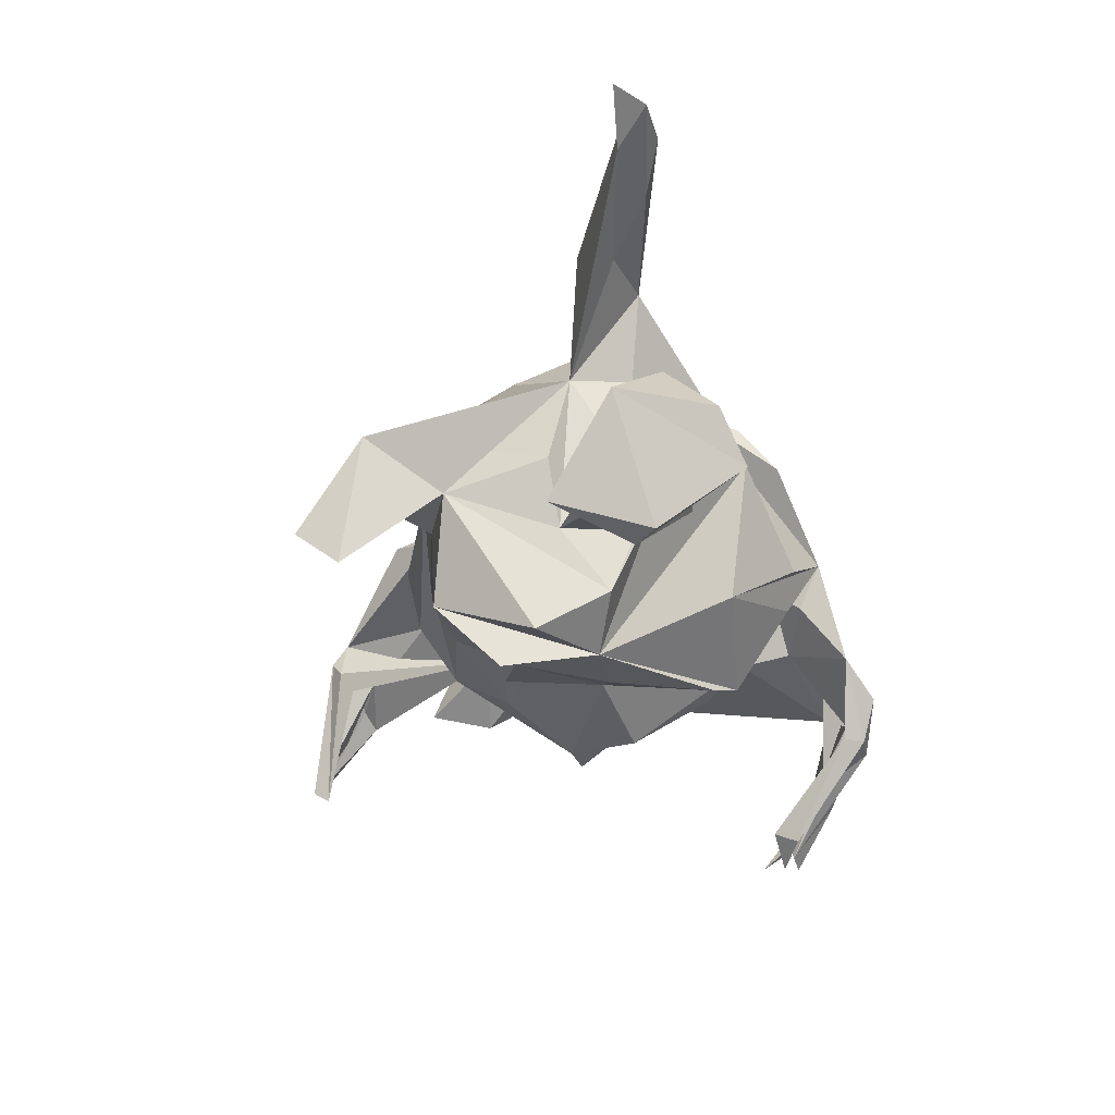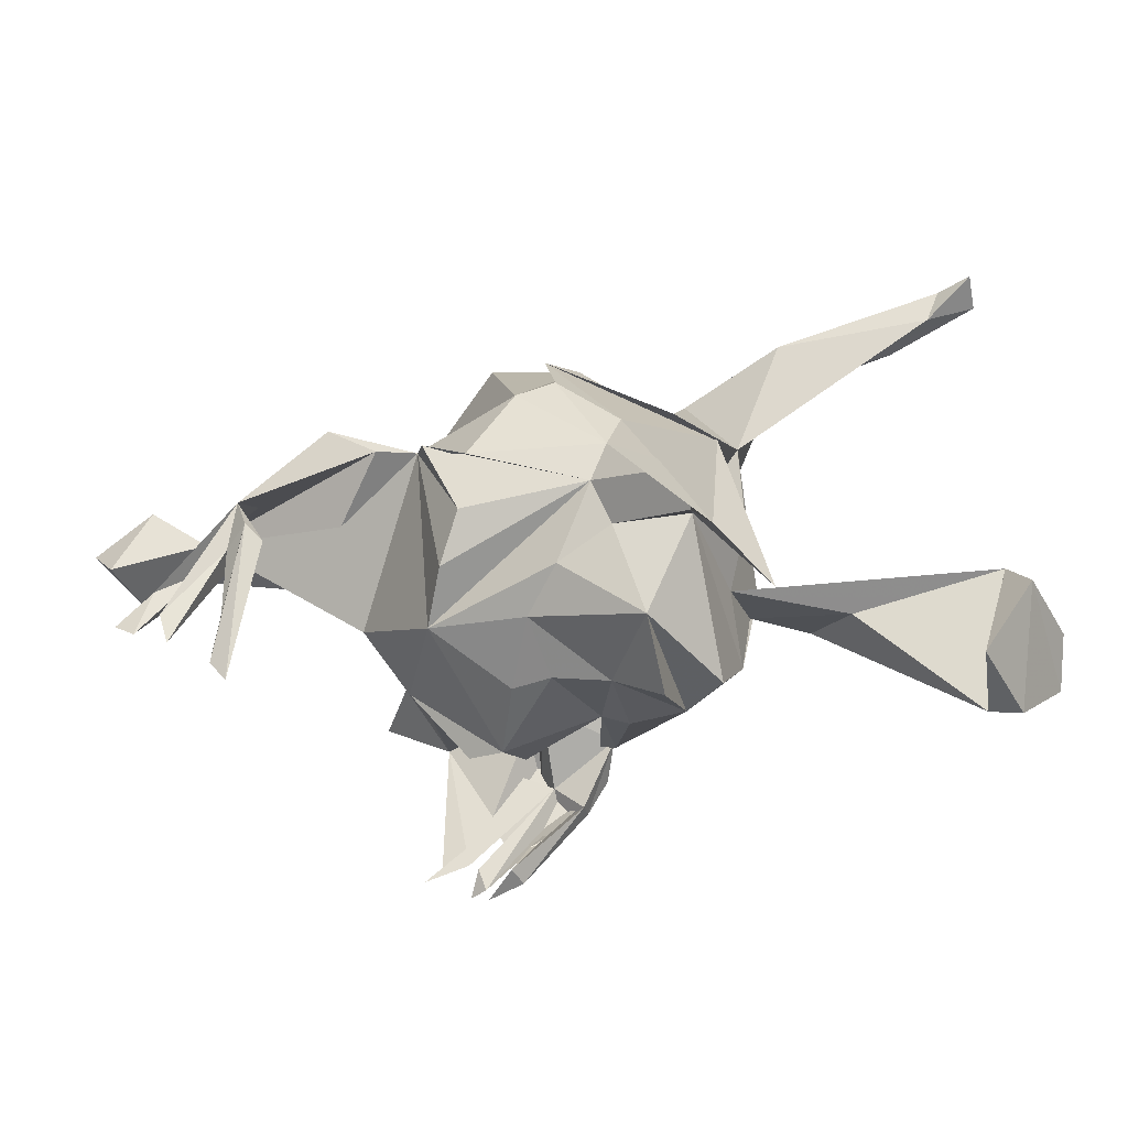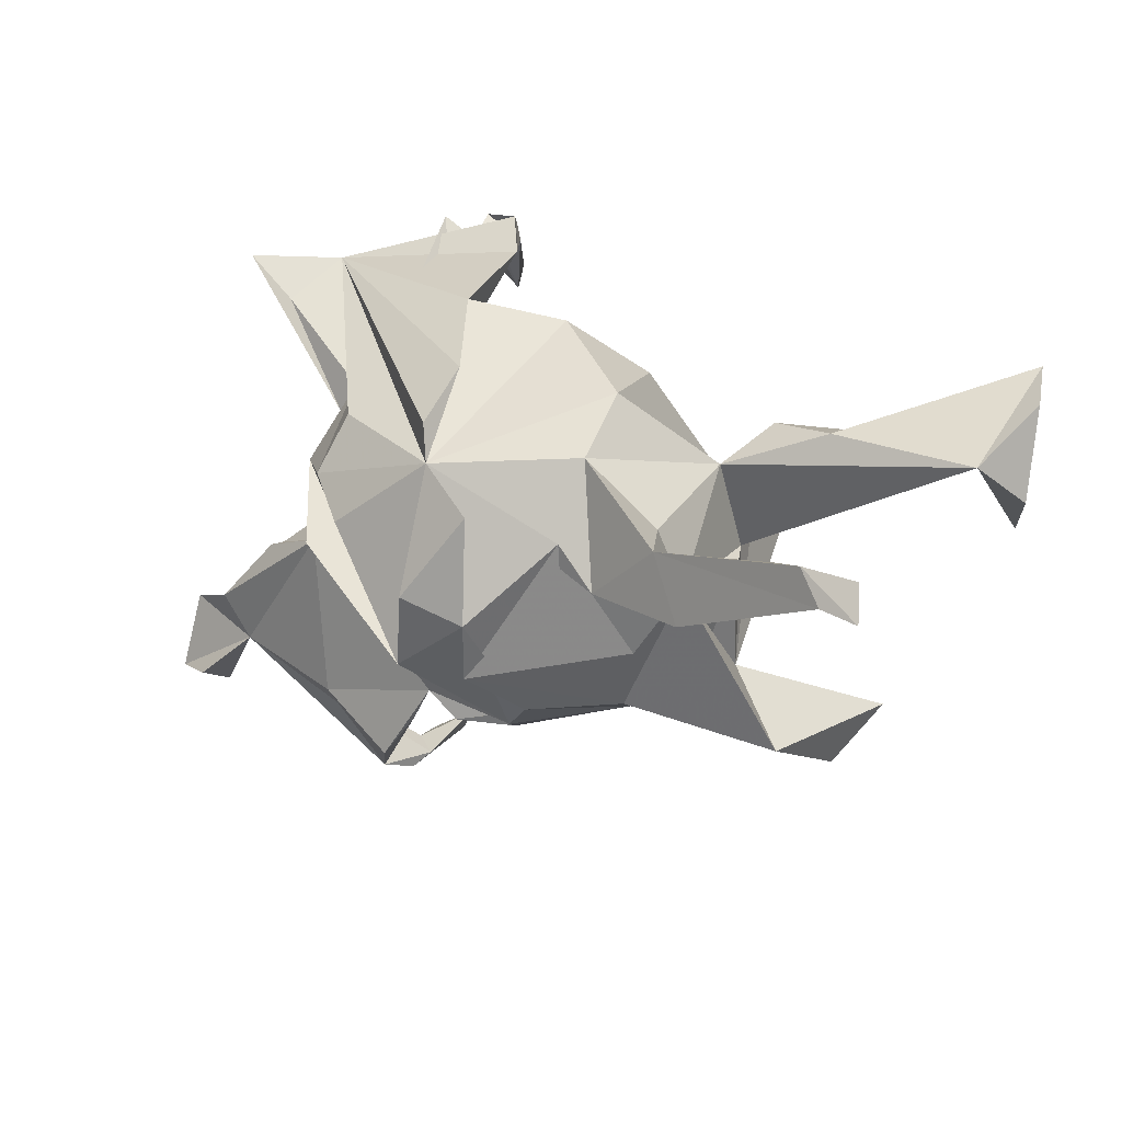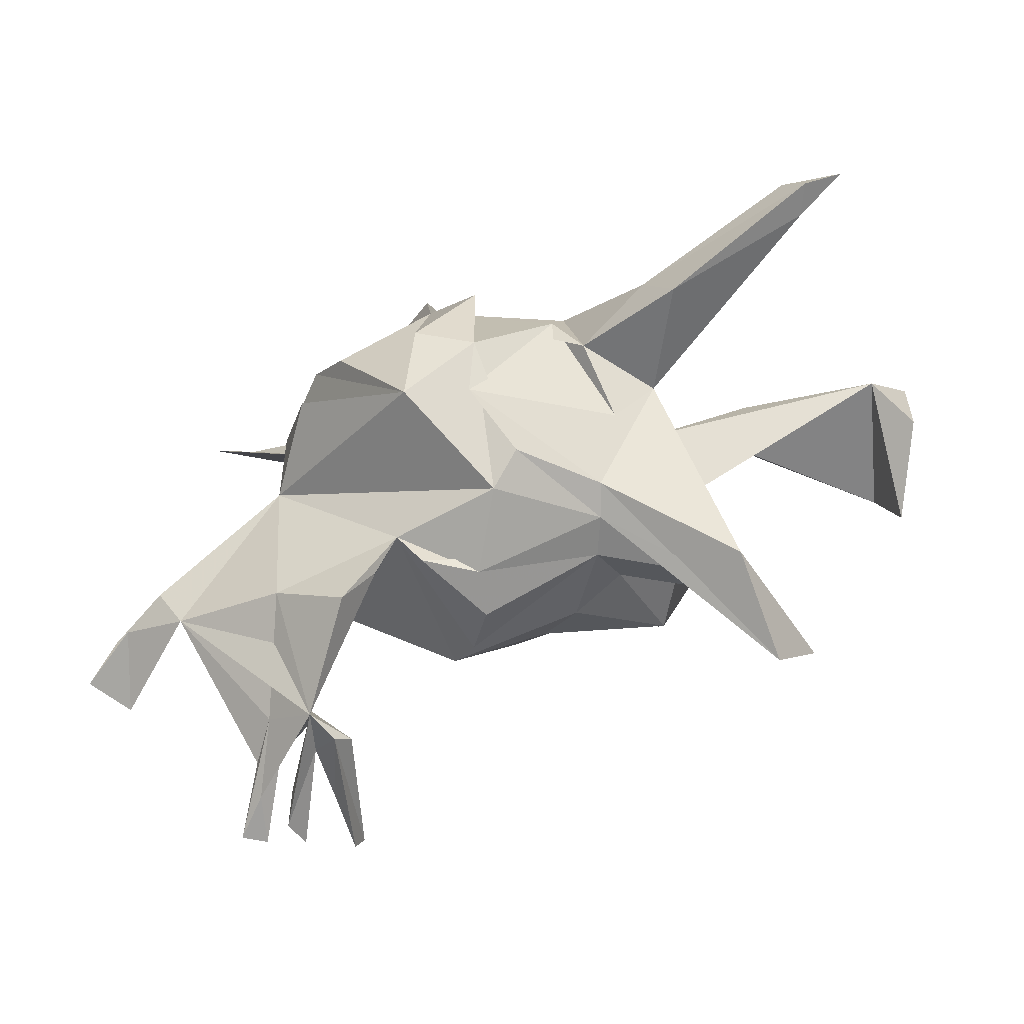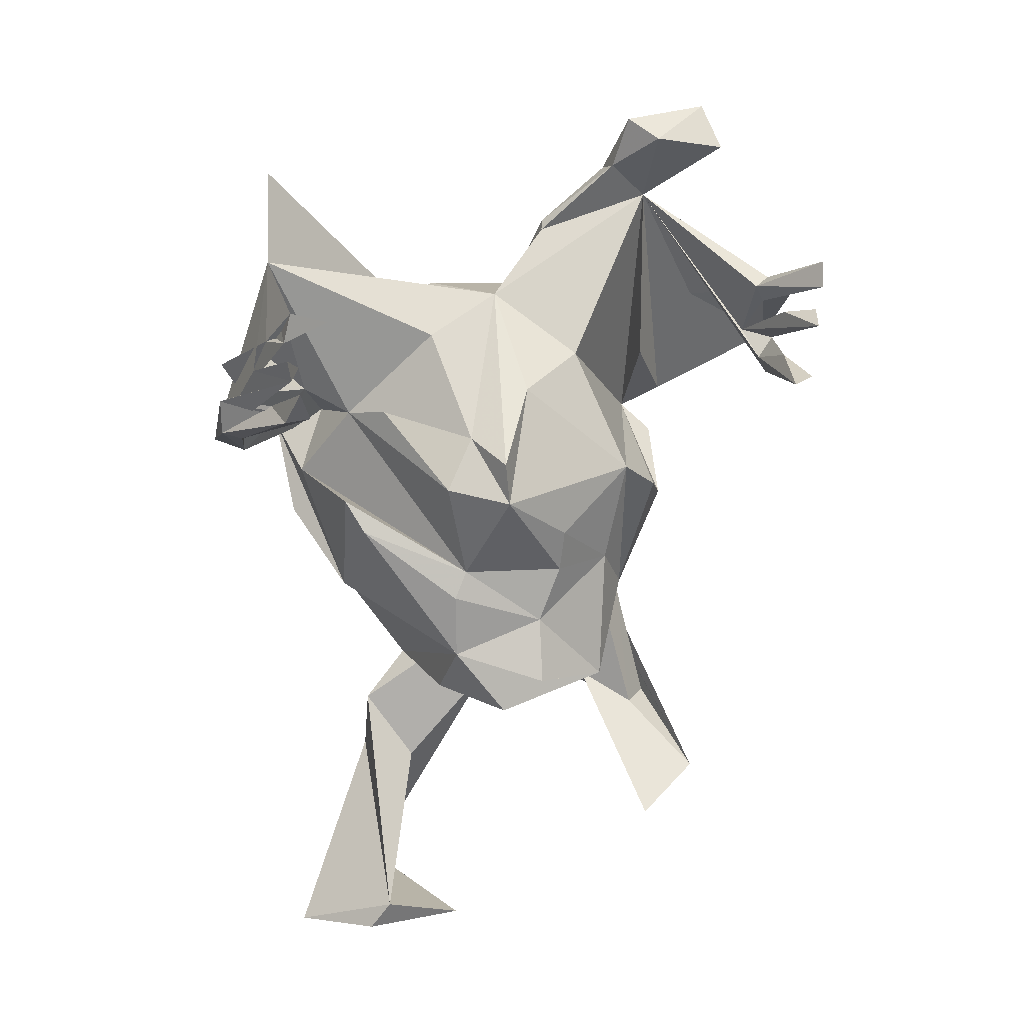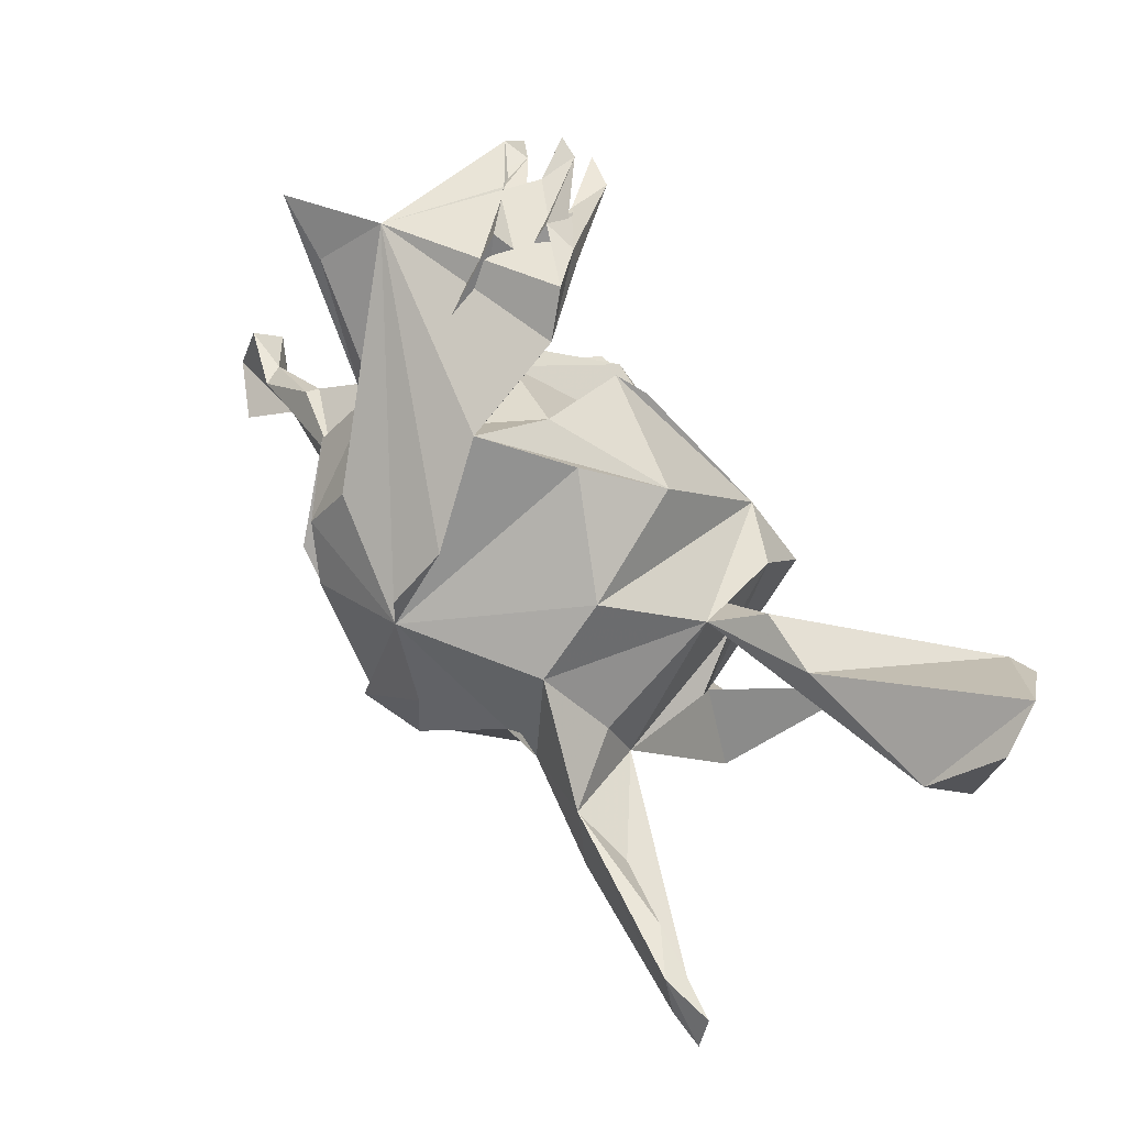
<metadata>
{"format":"obj","ext":"obj","renderer":"f3d","projection":"perspective","resolution":1024,"background":"white","views":[{"elev":-25.9,"azim":98.7,"up":"+Z"},{"elev":-22.5,"azim":29.2,"up":"+Z"},{"elev":21.7,"azim":26.7,"up":"+Y"},{"elev":-49.4,"azim":12.9,"up":"+Y"},{"elev":-71.2,"azim":-91.1,"up":"+Z"},{"elev":75.8,"azim":41.7,"up":"+Y"}]}
</metadata>
<code>
v -0.3849 0.3021 -0.07084
v -0.2801 0.3036 -0.2391
v -0.1796 0.3533 -0.1832
v -0.2595 0.3587 -0.1336
v -0.2237 0.3546 -0.1854
v -0.1267 0.3367 -0.08534
v -0.1557 0.3697 -0.1337
v -0.2857 0.2485 -0.3051
v -0.2296 0.2577 -0.3006
v -0.235 0.2812 -0.2424
v -0.1718 0.3276 -0.1802
v -0.2389 0.3051 -0.02429
v -0.222 0.3302 -0.1444
v 0.5573 0.2572 -0.1518
v -0.3129 0.2528 -0.3128
v -0.2734 0.2362 -0.3235
v 0.5382 0.1565 -0.2074
v 0.575 0.2306 -0.08558
v -0.3108 0.2907 -0.2061
v -0.2318 0.2269 -0.2877
v -0.2948 0.2424 -0.275
v -0.4951 0.3046 -0.02
v -0.323 0.262 -0.2617
v -0.3591 0.2038 -0.2943
v -0.3617 0.2532 -0.2628
v -0.4228 0.2578 0.000332
v -0.1245 0.3071 0.05202
v -0.1343 0.2788 -0.004423
v -0.01508 0.2785 -0.005738
v 0.5261 0.1665 -0.009216
v -0.1531 0.2413 0.03036
v -0.07067 0.1622 0.2587
v 0.3371 0.1772 -0.02083
v -0.06894 0.2602 0.1755
v -0.08284 0.2643 -0.03094
v -0.2027 0.2576 -0.04289
v -0.1771 0.1952 -0.06631
v 0.2544 0.1717 -0.0452
v 0.5021 0.1308 -0.2072
v 0.06886 0.2024 -0.07548
v 0.2016 0.1232 0.000715
v 0.3392 0.1078 -0.05548
v 0.1036 0.2282 0.09299
v -0.1909 0.1442 -0.1099
v 0.2009 0.09789 -0.03871
v -0.03546 0.1684 -0.1576
v -0.2232 0.1805 0.1857
v -0.07407 0.1948 -0.1429
v 0.5757 0.1156 -0.05264
v -0.2852 0.1757 0.06527
v -0.08022 0.2082 0.2466
v 0.1087 0.1768 0.1936
v 0.5351 0.03834 -0.1641
v 0.2032 0.06587 -0.1192
v 0.1341 0.04136 -0.1719
v 0.05141 0.04385 -0.1743
v -0.3094 0.1381 0.06704
v -0.1095 0.05464 -0.1947
v -0.2913 0.08234 -0.07776
v 0.3999 0.1388 0.3145
v 0.477 0.1225 0.3795
v 0.01709 0.03014 -0.1627
v 0.5144 0.1537 0.3615
v 0.5249 0.1155 0.3885
v 0.006324 0.1203 0.3041
v 0.1956 0.09444 0.1738
v -0.3151 0.09053 0.1358
v 0.4464 0.1593 0.3603
v 0.2267 0.0191 0.1651
v 0.2368 0.1091 0.2765
v 0.3185 0.08784 0.279
v 0.163 -0.0766 -0.1915
v -0.1504 -0.02106 -0.2082
v 0.464 0.1121 0.3381
v -0.2459 0.1117 0.2265
v -0.1721 0.02538 -0.1622
v 0.2176 0.004945 -0.03647
v -0.2283 -0.04794 -0.1151
v 0.2179 -0.02489 -0.1689
v -0.1944 0.07047 0.2713
v 0.01473 -0.09701 -0.149
v -0.0967 -0.02712 -0.2096
v 0.08636 -0.07143 -0.1575
v -0.03963 -0.1023 -0.1561
v 0.2461 -0.005152 0.0475
v 0.1459 0.03048 0.2499
v 0.2816 0.03705 0.3099
v 0.1042 0.08772 0.2551
v -0.3304 -0.001324 0.004759
v -0.3187 -0.02369 0.1291
v 0.1809 -0.1579 -0.1145
v -0.2545 0.0237 0.245
v 0.2215 -0.08811 0.07673
v 0.1754 -0.06244 0.1944
v -0.4568 -0.2061 0.08746
v 0.2352 -0.1378 0.01336
v -0.2606 -0.1136 -0.0428
v -0.08659 -0.0827 0.3108
v -0.06913 0.01602 0.3318
v 0.01603 -0.1612 -0.08919
v 0.3816 -0.2285 -0.1445
v 0.009444 -0.01205 0.3187
v 0.1417 -0.1712 0.006323
v -0.42 -0.06563 0.07827
v 0.2668 -0.2077 -0.01599
v -0.000456 -0.08929 0.3006
v -0.1136 -0.1866 -0.08888
v -0.4097 -0.06493 0.06336
v 0.3364 -0.2948 -0.081
v 0.07118 -0.1854 -0.03676
v 0.1453 -0.1516 0.1562
v 0.1207 -0.1874 0.06307
v 0.3116 -0.2237 0.05848
v 0.2686 -0.2283 0.03165
v -0.5017 -0.1609 0.05964
v -0.4929 -0.1484 0.0906
v -0.5679 -0.1799 0.04424
v -0.1327 -0.1909 0.1564
v -0.07128 -0.229 -0.02864
v 0.1363 -0.1737 0.1158
v 0.04792 -0.1478 0.2337
v -0.2364 -0.2094 0.06701
v -0.3032 -0.2346 0.1334
v -0.1633 -0.242 0.1451
v -0.03011 -0.2383 0.1132
v -0.1005 -0.2311 0.1438
v 0.01153 -0.1866 0.207
v -0.5467 -0.2193 0.01418
v -0.03804 -0.2413 0.03814
v -0.5118 -0.2553 0.1266
v -0.2012 -0.2956 0.1598
v -0.5835 -0.2803 0.06875
v -0.2636 -0.3961 -0.1963
v -0.5338 -0.3059 0.03227
v -0.2327 -0.3785 -0.01595
v -0.3409 -0.3454 0.01167
v -0.2806 -0.3902 -0.1084
v -0.2712 -0.4188 -0.1811
v -0.2901 -0.3434 -0.009732
v -0.2577 -0.3659 -0.03328
v -0.2728 -0.3807 0.04283
v -0.3372 -0.3665 -0.0351
v -0.3712 -0.3709 -0.0406
v -0.3711 -0.4089 -0.06729
v -0.3338 -0.3901 -0.08405
v -0.344 -0.4286 -0.109
v -0.249 -0.3949 0.004965
v -0.3612 -0.3546 -0.05342
v -0.3305 -0.4282 -0.1475
v -0.2829 -0.3838 -0.02041
v -0.3787 -0.4332 -0.1293
v -0.4094 -0.4325 -0.1142
f 147 150 137
f 140 137 150
f 138 147 137
f 141 150 147
f 151 148 142
f 139 142 148
f 144 151 142
f 152 148 151
f 135 133 140
f 137 140 133
f 95 135 140
f 147 133 135
f 147 138 133
f 137 133 138
f 141 147 135
f 131 123 141
f 136 141 123
f 124 131 141
f 118 123 131
f 95 141 135
f 146 150 141
f 141 144 142
f 152 151 144
f 144 136 152
f 143 152 136
f 141 136 144
f 146 145 149
f 139 149 145
f 150 146 149
f 141 145 146
f 139 150 149
f 143 148 152
f 13 15 21
f 8 21 15
f 8 13 21
f 2 15 13
f 5 13 8
f 16 10 9
f 3 9 10
f 20 16 9
f 20 10 16
f 11 9 3
f 6 11 3
f 20 9 11
f 5 3 10
f 20 5 10
f 7 3 5
f 19 12 1
f 36 1 12
f 25 19 1
f 4 12 19
f 19 23 13
f 1 13 23
f 4 19 13
f 24 23 19
f 13 1 2
f 7 2 1
f 8 2 7
f 20 11 5
f 13 5 11
f 7 5 8
f 6 13 11
f 6 3 7
f 36 4 13
f 6 36 13
f 12 4 36
f 6 7 1
f 64 63 68
f 60 68 63
f 61 64 68
f 74 63 64
f 76 58 82
f 62 82 58
f 73 76 82
f 44 58 76
f 37 44 76
f 37 58 44
f 58 37 62
f 35 62 37
f 31 35 37
f 48 62 35
f 17 53 39
f 30 39 53
f 59 37 76
f 89 59 76
f 1 37 59
f 55 54 79
f 96 79 54
f 91 55 79
f 41 54 55
f 89 1 59
f 45 54 41
f 49 30 53
f 18 30 49
f 17 49 53
f 57 22 1
f 26 1 22
f 89 57 1
f 26 22 57
f 57 50 26
f 1 26 50
f 89 50 57
f 95 108 89
f 90 89 108
f 115 108 95
f 118 95 97
f 89 97 95
f 122 95 118
f 90 95 123
f 136 123 95
f 129 118 119
f 107 119 118
f 112 129 119
f 126 118 129
f 115 95 128
f 134 128 95
f 121 127 120
f 125 120 127
f 125 127 118
f 90 118 127
f 126 125 118
f 112 125 126
f 131 124 118
f 122 118 124
f 112 126 129
f 95 122 124
f 141 95 124
f 134 95 130
f 132 130 95
f 95 117 132
f 128 132 117
f 116 117 95
f 115 128 117
f 134 132 128
f 134 130 132
f 112 110 103
f 91 103 110
f 105 112 103
f 107 110 112
f 96 105 103
f 101 105 96
f 91 96 103
f 109 101 113
f 96 113 101
f 69 113 96
f 93 69 96
f 111 113 69
f 85 69 93
f 106 111 69
f 109 113 111
f 123 118 90
f 121 111 106
f 102 121 106
f 120 111 121
f 94 106 69
f 88 106 94
f 98 92 90
f 67 90 92
f 127 98 90
f 67 92 98
f 106 88 102
f 32 102 88
f 127 121 102
f 98 102 99
f 65 99 102
f 32 98 99
f 127 102 98
f 107 97 78
f 89 78 97
f 82 107 78
f 118 97 107
f 107 82 84
f 81 84 82
f 100 107 84
f 73 82 78
f 81 100 84
f 110 107 100
f 83 100 81
f 91 100 83
f 72 91 83
f 110 100 91
f 62 83 81
f 55 72 83
f 55 91 72
f 79 96 91
f 67 89 90
f 104 90 108
f 116 90 104
f 115 104 108
f 14 17 39
f 40 48 35
f 46 62 48
f 46 48 55
f 40 55 48
f 56 46 55
f 27 40 35
f 38 33 39
f 14 39 33
f 14 49 17
f 27 35 31
f 36 31 37
f 28 31 36
f 1 36 37
f 6 28 36
f 27 31 28
f 29 40 27
f 41 33 38
f 14 18 49
f 30 18 14
f 6 1 27
f 34 27 1
f 6 27 28
f 32 29 27
f 34 32 27
f 43 29 32
f 43 40 29
f 55 40 43
f 116 95 90
f 85 93 96
f 45 41 38
f 52 43 32
f 86 52 32
f 41 43 52
f 32 34 51
f 1 51 34
f 1 32 51
f 66 41 52
f 47 32 1
f 50 47 1
f 75 32 47
f 55 43 41
f 42 39 30
f 42 38 39
f 45 38 42
f 77 42 30
f 41 30 33
f 14 33 30
f 41 77 30
f 69 77 41
f 86 94 69
f 98 75 67
f 50 67 75
f 80 75 98
f 80 98 32
f 65 32 99
f 75 80 32
f 86 88 94
f 87 86 69
f 32 65 102
f 86 32 88
f 78 89 73
f 76 73 89
f 62 81 82
f 96 54 77
f 45 77 54
f 50 89 67
f 77 85 96
f 69 85 77
f 23 25 1
f 24 19 25
f 2 8 15
f 115 116 104
f 117 116 115
f 109 105 101
f 114 105 109
f 119 107 112
f 109 111 120
f 114 109 120
f 120 112 114
f 105 114 112
f 125 112 120
f 25 23 24
f 95 148 143
f 141 139 145
f 140 150 139
f 64 61 74
f 87 74 61
f 87 70 86
f 52 86 70
f 83 56 55
f 62 56 83
f 70 87 61
f 69 74 87
f 68 70 61
f 71 74 69
f 70 71 69
f 63 74 71
f 50 75 47
f 139 141 142
f 95 143 136
f 95 139 148
f 140 139 95
f 77 45 42
f 70 66 52
f 69 41 66
f 56 62 46
f 70 69 66
f 70 68 60
f 71 60 63
f 71 70 60

</code>
